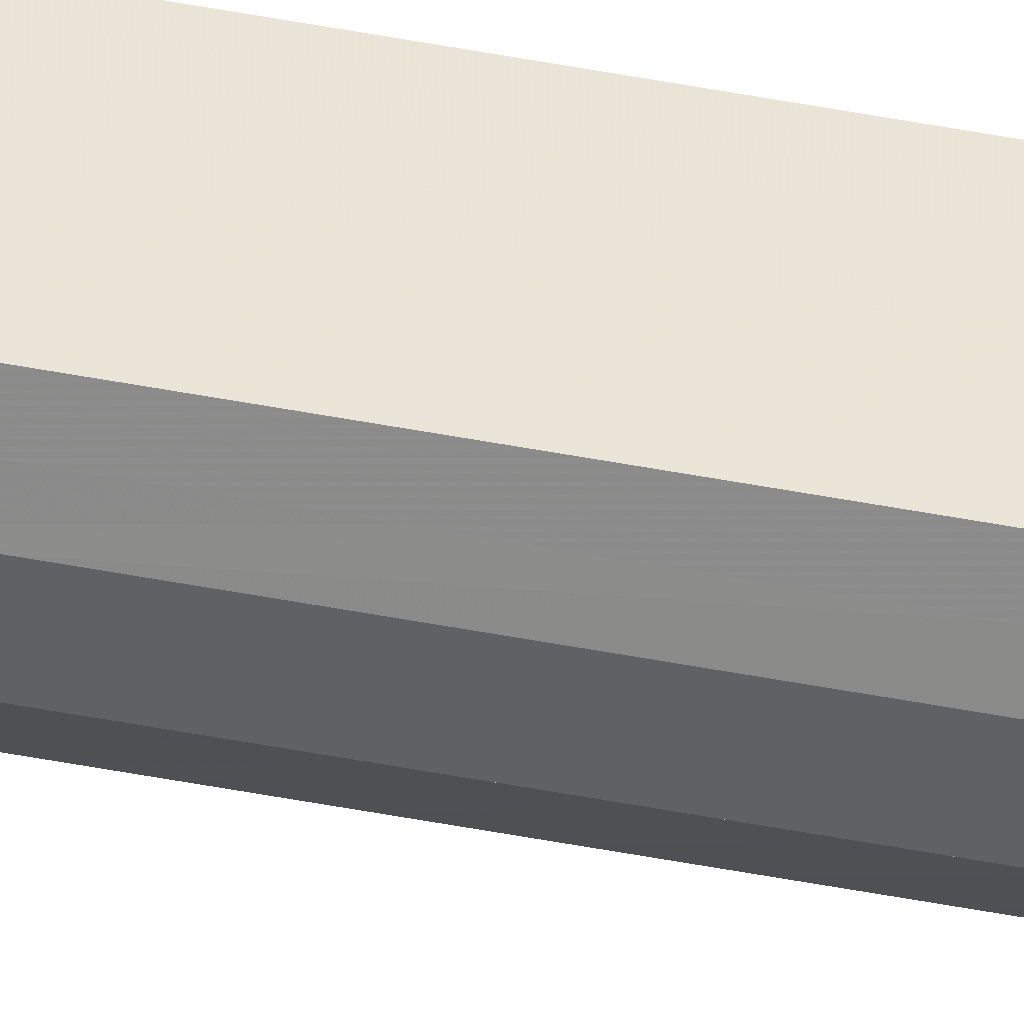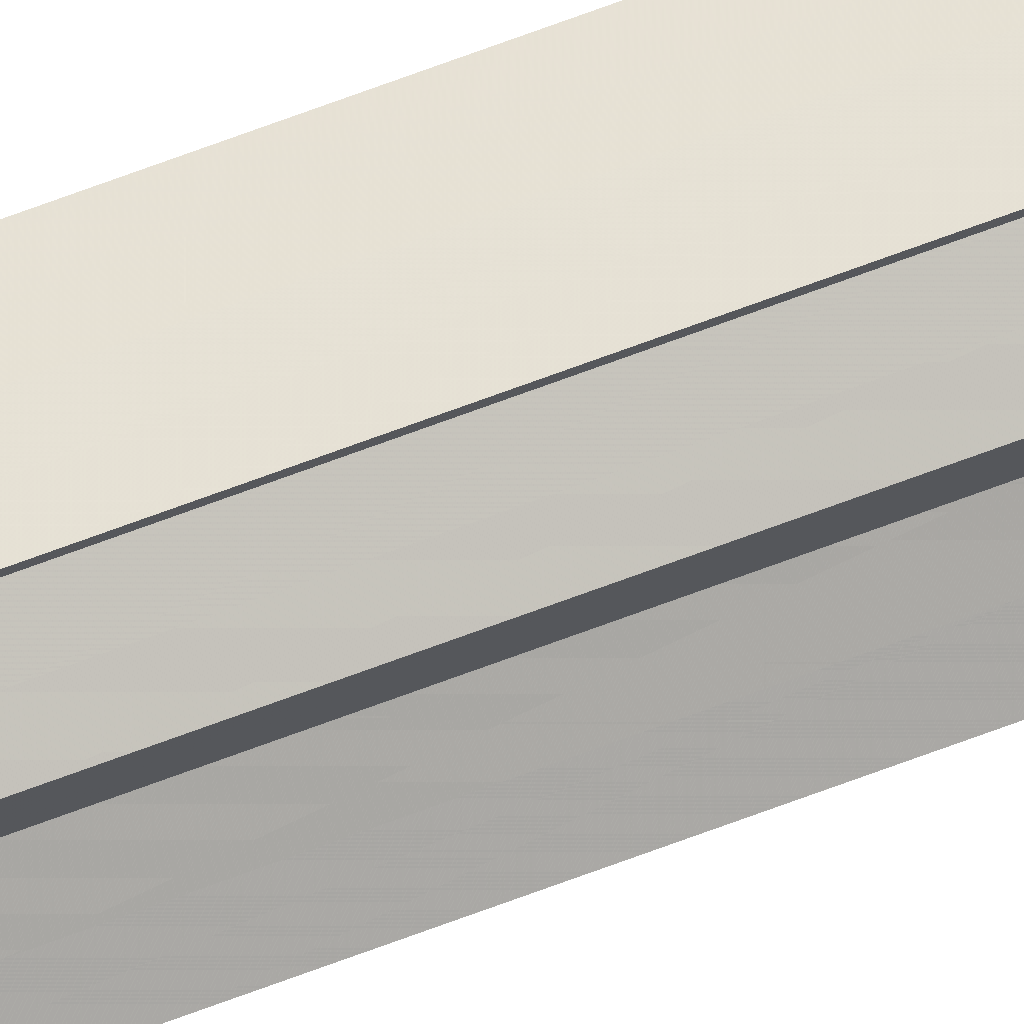
<metadata>
{"format":"obj","ext":"obj","renderer":"f3d","projection":"perspective","resolution":1024,"background":"white","views":[{"elev":-41.2,"azim":76.2,"up":"+Z"},{"elev":70.4,"azim":-110.5,"up":"+Z"}]}
</metadata>
<code>
o 1152
v 2229 1870 17.89
v 2229 1870 17.89
v 2229 1877 17.89
v 2229 1870 17.88
v 2229 1877 17.89
v 2229 1870 17.89
v 2229 1877 17.89
v 2229 1870 17.88
v 2229 1877 17.88
v 2229 1870 17.87
v 2229 1877 17.88
v 2229 1870 17.88
v 2229 1877 17.88
v 2229 1870 17.86
v 2229 1877 17.87
v 2229 1870 17.86
v 2229 1877 17.86
v 2229 1870 17.88
v 2229 1877 17.88
v 2229 1870 17.85
v 2229 1877 17.86
v 2229 1870 17.85
v 2229 1877 17.85
v 2229 1870 17.87
v 2229 1877 17.87
v 2229 1870 17.86
v 2229 1877 17.86
v 2229 1870 17.86
v 2229 1877 17.86
v 2229 1870 17.85
v 2229 1877 17.85
v 2229 1870 17.85
v 2229 1877 17.85
v 2229 1870 17.87
v 2229 1870 17.85
v 2229 1870 17.86
v 2229 1870 17.86
v 2229 1870 17.87
v 2229 1870 17.88
v 2229 1870 17.88
v 2229 1870 17.89
v 2229 1870 17.89
v 2229 1877 17.89
v 2229 1877 17.89
v 2229 1870 17.89
v 2229 1870 17.89
v 2229 1877 17.88
v 2229 1877 17.89
v 2229 1877 17.88
v 2229 1870 17.88
v 2229 1877 17.87
v 2229 1870 17.88
v 2229 1870 17.87
v 2229 1870 17.88
v 2229 1870 17.88
v 2229 1877 17.88
v 2229 1870 17.89
v 2229 1877 17.88
v 2229 1877 17.87
v 2229 1877 17.89
v 2229 1877 17.88
v 2229 1877 17.88
v 2229 1877 17.87
v 2229 1877 17.86
v 2229 1877 17.86
v 2229 1877 17.85
v 2229 1877 17.85
v 2229 1877 17.88
v 2229 1877 17.89
v 2229 1877 17.88
v 2229 1877 17.87
v 2229 1877 17.86
v 2229 1877 17.86
v 2229 1877 17.85
v 2229 1870 17.85
v 2229 1870 17.85
v 2229 1877 17.85
v 2229 1877 17.85
v 2229 1877 17.85
v 2229 1870 17.85
v 2229 1870 17.86
v 2229 1870 17.86
v 2229 1877 17.86
v 2229 1870 17.87
v 2229 1877 17.86
v 2229 1877 17.85
v 2229 1870 17.86
v 2229 1877 17.86
v 2229 1870 17.86
v 2229 1877 17.86
v 2229 1870 17.87
v 2229 1877 17.87
v 2229 1870 17.88
v 2229 1870 17.88
v 2229 1870 17.89
v 2229 1870 17.86
v 2229 1870 17.86
v 2229 1870 17.85
f 1 2 3
f 2 4 5
f 3 6 7
f 4 8 9
f 8 10 11
f 7 12 13
f 10 14 15
f 14 16 17
f 13 18 19
f 16 20 21
f 20 22 23
f 19 24 25
f 25 26 27
f 27 28 29
f 29 30 31
f 31 32 33
f 34 32 35
f 34 35 36
f 34 36 37
f 34 37 38
f 34 38 39
f 34 39 40
f 34 40 41
f 34 41 42
f 43 42 44
f 45 46 43
f 47 45 48
f 49 50 47
f 51 52 49
f 53 54 51
f 54 55 56
f 55 57 58
f 59 44 60
f 59 60 61
f 59 61 62
f 59 62 63
f 59 63 64
f 59 64 65
f 59 65 66
f 59 66 67
f 59 68 69
f 59 70 68
f 59 71 70
f 59 72 71
f 59 73 72
f 59 74 73
f 75 76 77
f 78 76 79
f 80 81 79
f 81 82 83
f 82 84 85
f 86 87 88
f 88 89 90
f 90 91 92
f 34 93 91
f 34 94 93
f 34 95 94
f 34 91 96
f 34 96 97
f 34 97 98

</code>
